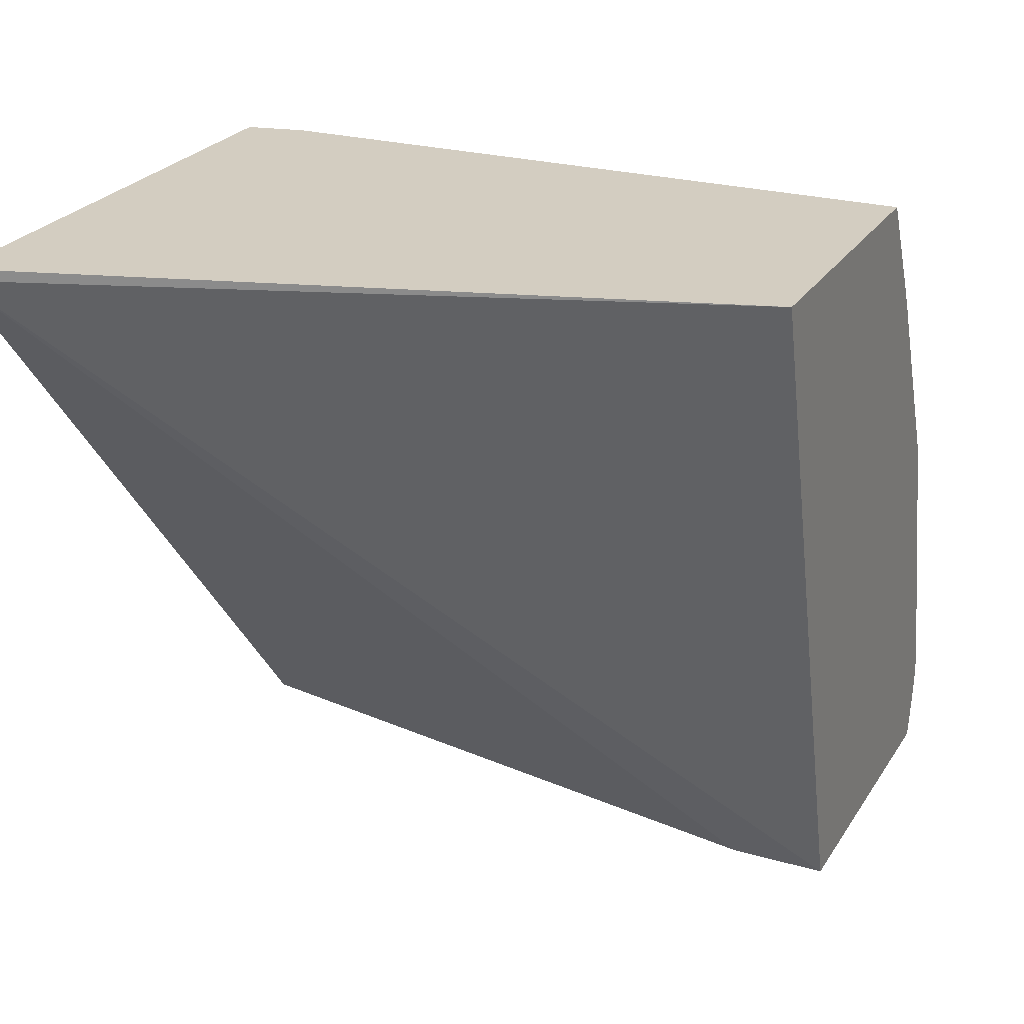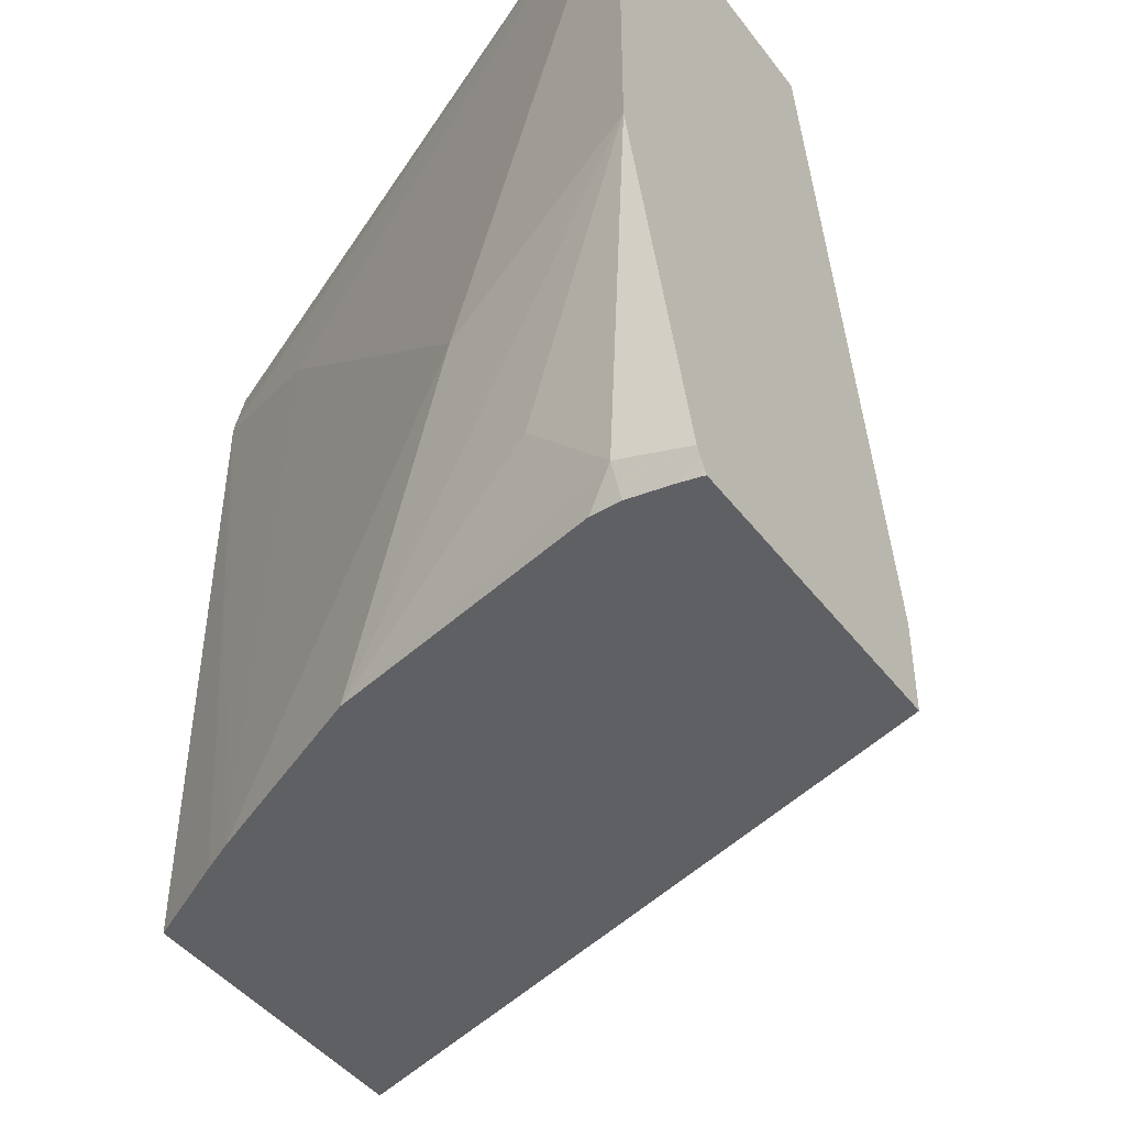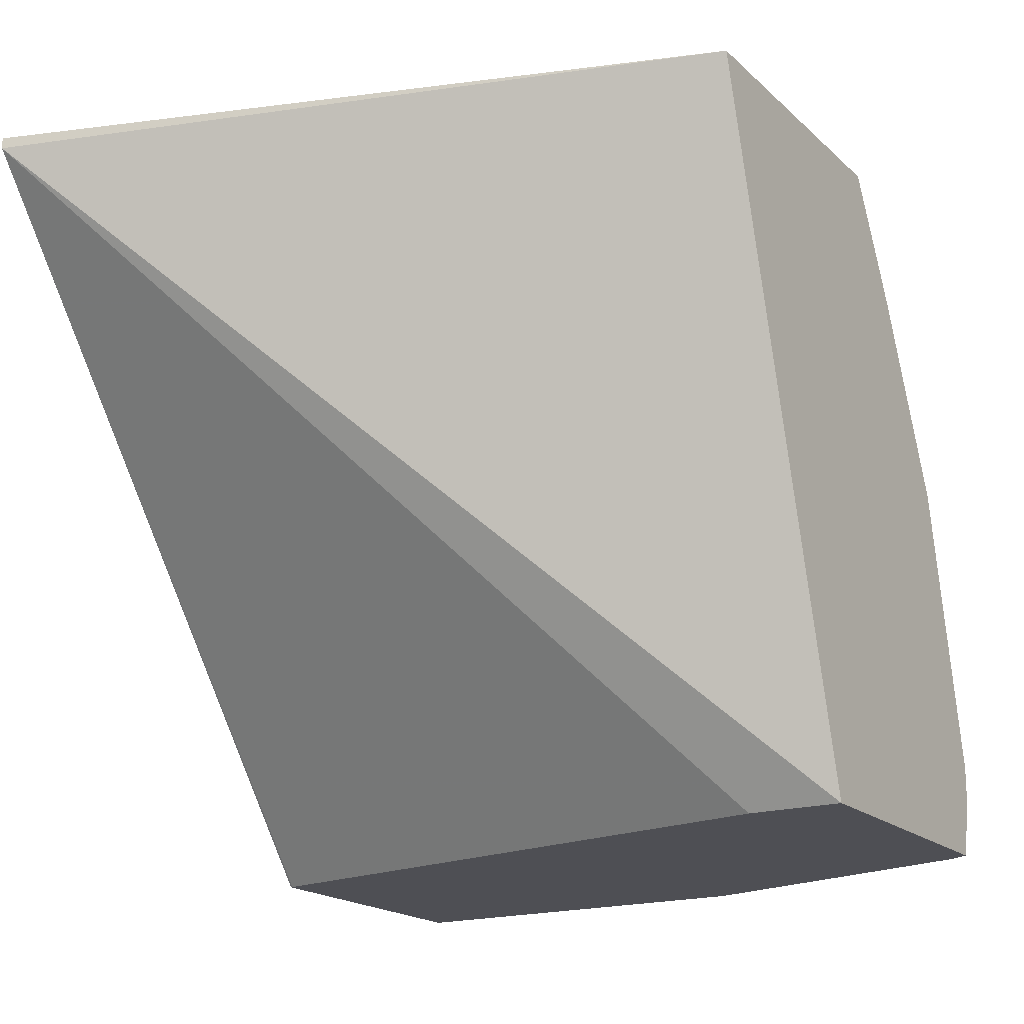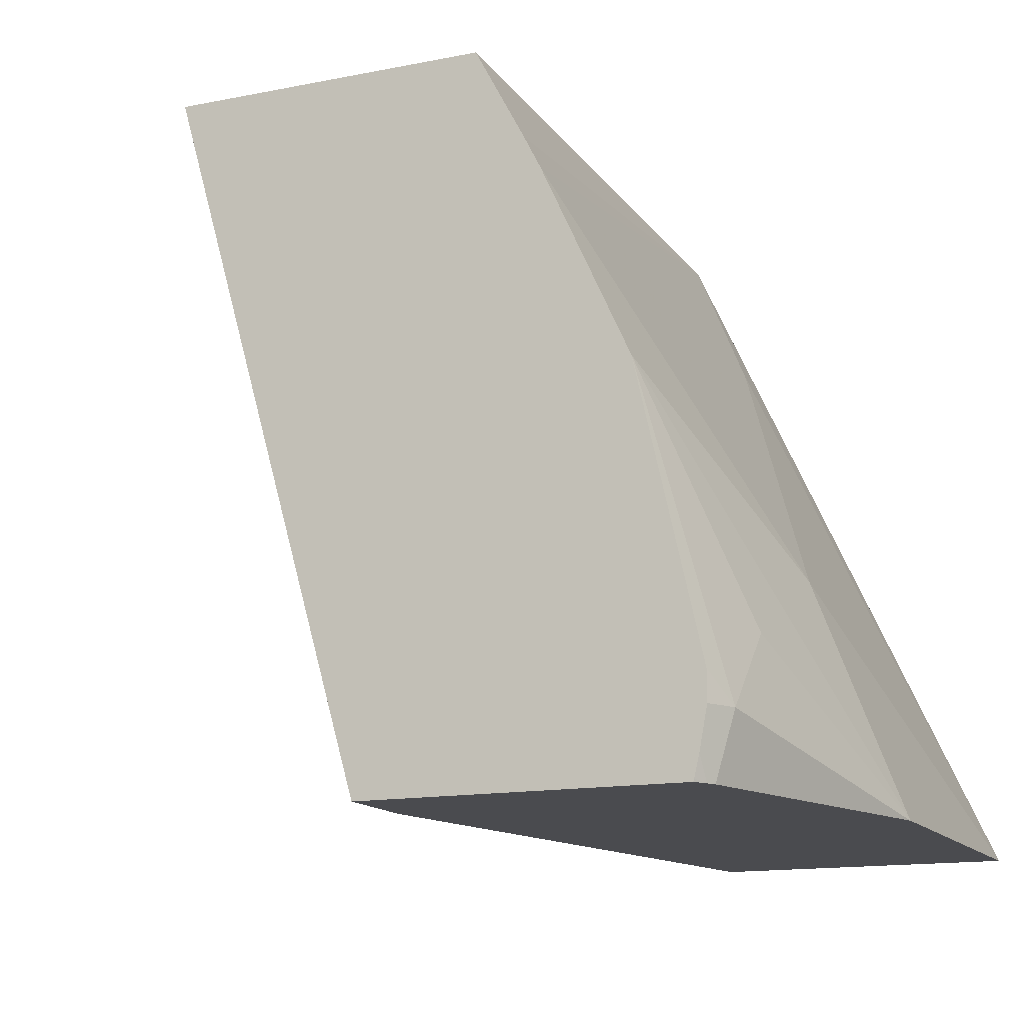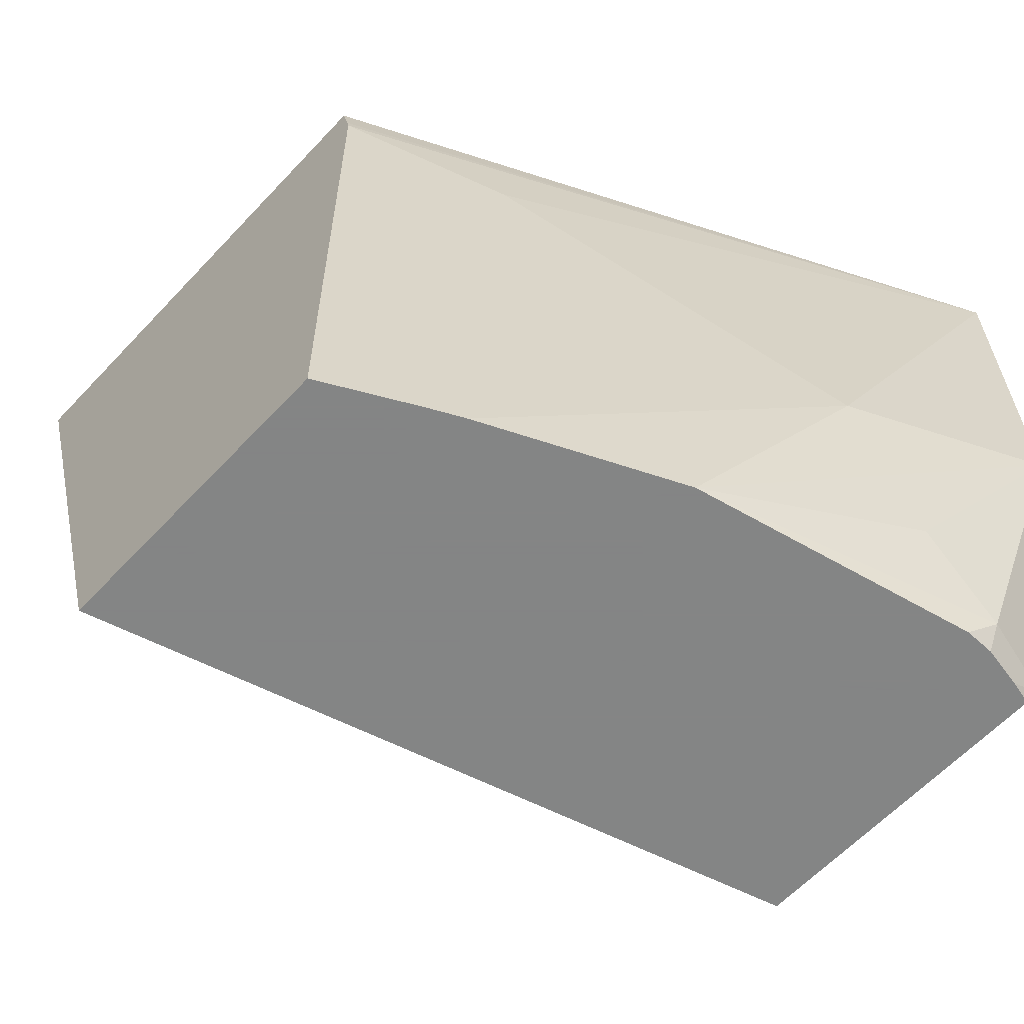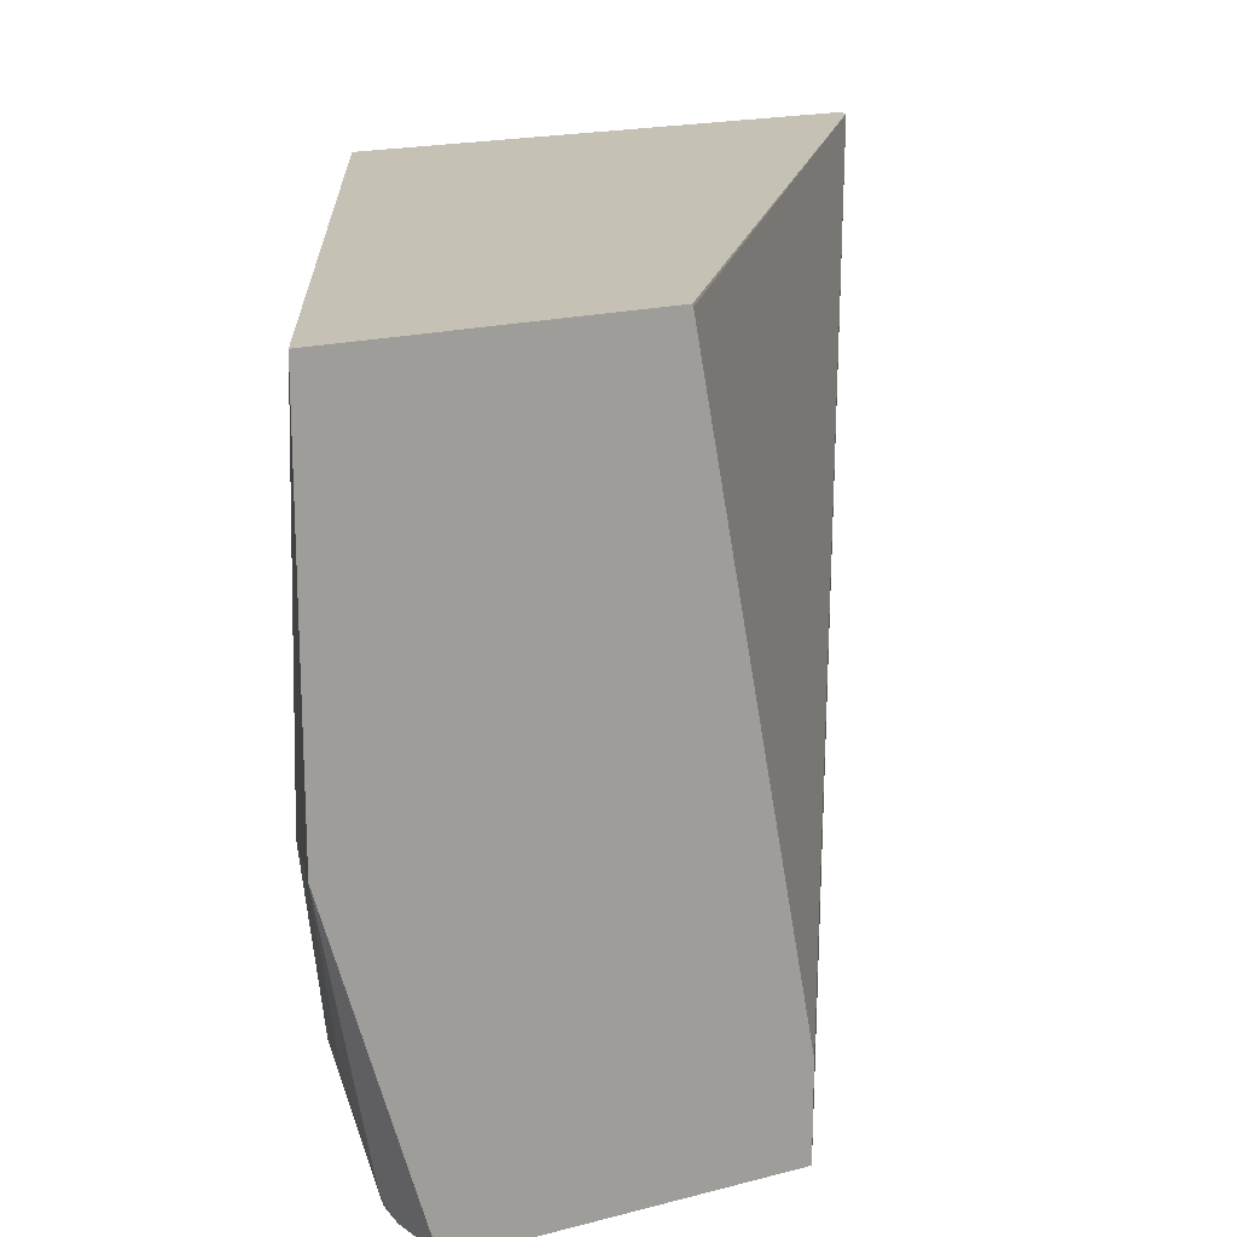
<metadata>
{"format":"obj","ext":"obj","renderer":"f3d","projection":"perspective","resolution":1024,"background":"white","views":[{"elev":24.8,"azim":115.0,"up":"+Y"},{"elev":-44.3,"azim":-55.4,"up":"+Z"},{"elev":-18.4,"azim":121.2,"up":"+Y"},{"elev":-14.3,"azim":-156.7,"up":"+Y"},{"elev":-61.6,"azim":-133.0,"up":"+Z"},{"elev":18.8,"azim":-26.6,"up":"+Z"}]}
</metadata>
<code>
v -0.1068 0.08461 -0.2604
v -0.04716 0.08461 -0.0682
v -0.04716 0.08158 -0.0682
v -0.1595 -0.1016 -0.2604
v -0.191 0.08461 -0.2604
v -0.1856 0.08461 -0.0682
v -0.1595 -0.1016 -0.2349
v -0.1904 -0.1016 -0.0682
v -0.1902 -0.1016 -0.06884
v -0.2447 -0.1016 -0.2604
v -0.204 0.05974 -0.2604
v -0.1891 0.08461 -0.08415
v -0.1883 0.08461 -0.08033
v -0.2717 -0.1016 -0.0682
v -0.2454 -0.1016 -0.2594
v -0.245 -0.1009 -0.2604
v -0.2083 0.05106 -0.2604
v -0.2103 0.04206 -0.1052
v -0.2314 -1.768e-05 -0.1472
v -0.2524 -0.04206 -0.1893
v -0.2717 -0.1016 -0.1718
v -0.2468 -0.1016 -0.2569
v -0.2463 -0.09524 -0.2604
v -0.2314 -1.768e-05 -0.2604
v -0.2524 -0.0631 -0.2314
v -0.2524 -0.08412 -0.2524
v -0.248 -0.1016 -0.2546
v -0.2484 -0.08412 -0.2604
v -0.2484 -0.07611 -0.2604
f 12 14 13
f 26 28 27
f 14 19 20
f 14 18 19
f 12 18 14
f 5 11 12
f 11 17 12
f 10 15 16
f 6 13 14
f 14 20 21
f 12 17 18
f 15 22 16
f 24 29 26
f 17 24 20
f 17 20 19
f 17 19 18
f 20 24 21
f 21 24 25
f 21 25 26
f 21 26 27
f 22 27 23
f 23 27 28
f 24 26 25
f 26 29 28
f 4 15 10
f 16 22 23
f 4 22 15
f 2 6 14
f 4 21 27
f 4 27 22
f 1 3 4
f 1 4 10
f 1 10 16
f 1 16 23
f 1 23 28
f 1 28 29
f 1 29 24
f 1 24 17
f 1 17 11
f 1 11 5
f 1 5 12
f 1 2 3
f 1 13 6
f 1 6 2
f 2 14 8
f 2 8 3
f 3 7 4
f 3 8 9
f 3 9 7
f 4 7 9
f 4 9 8
f 4 8 14
f 4 14 21
f 1 12 13

</code>
